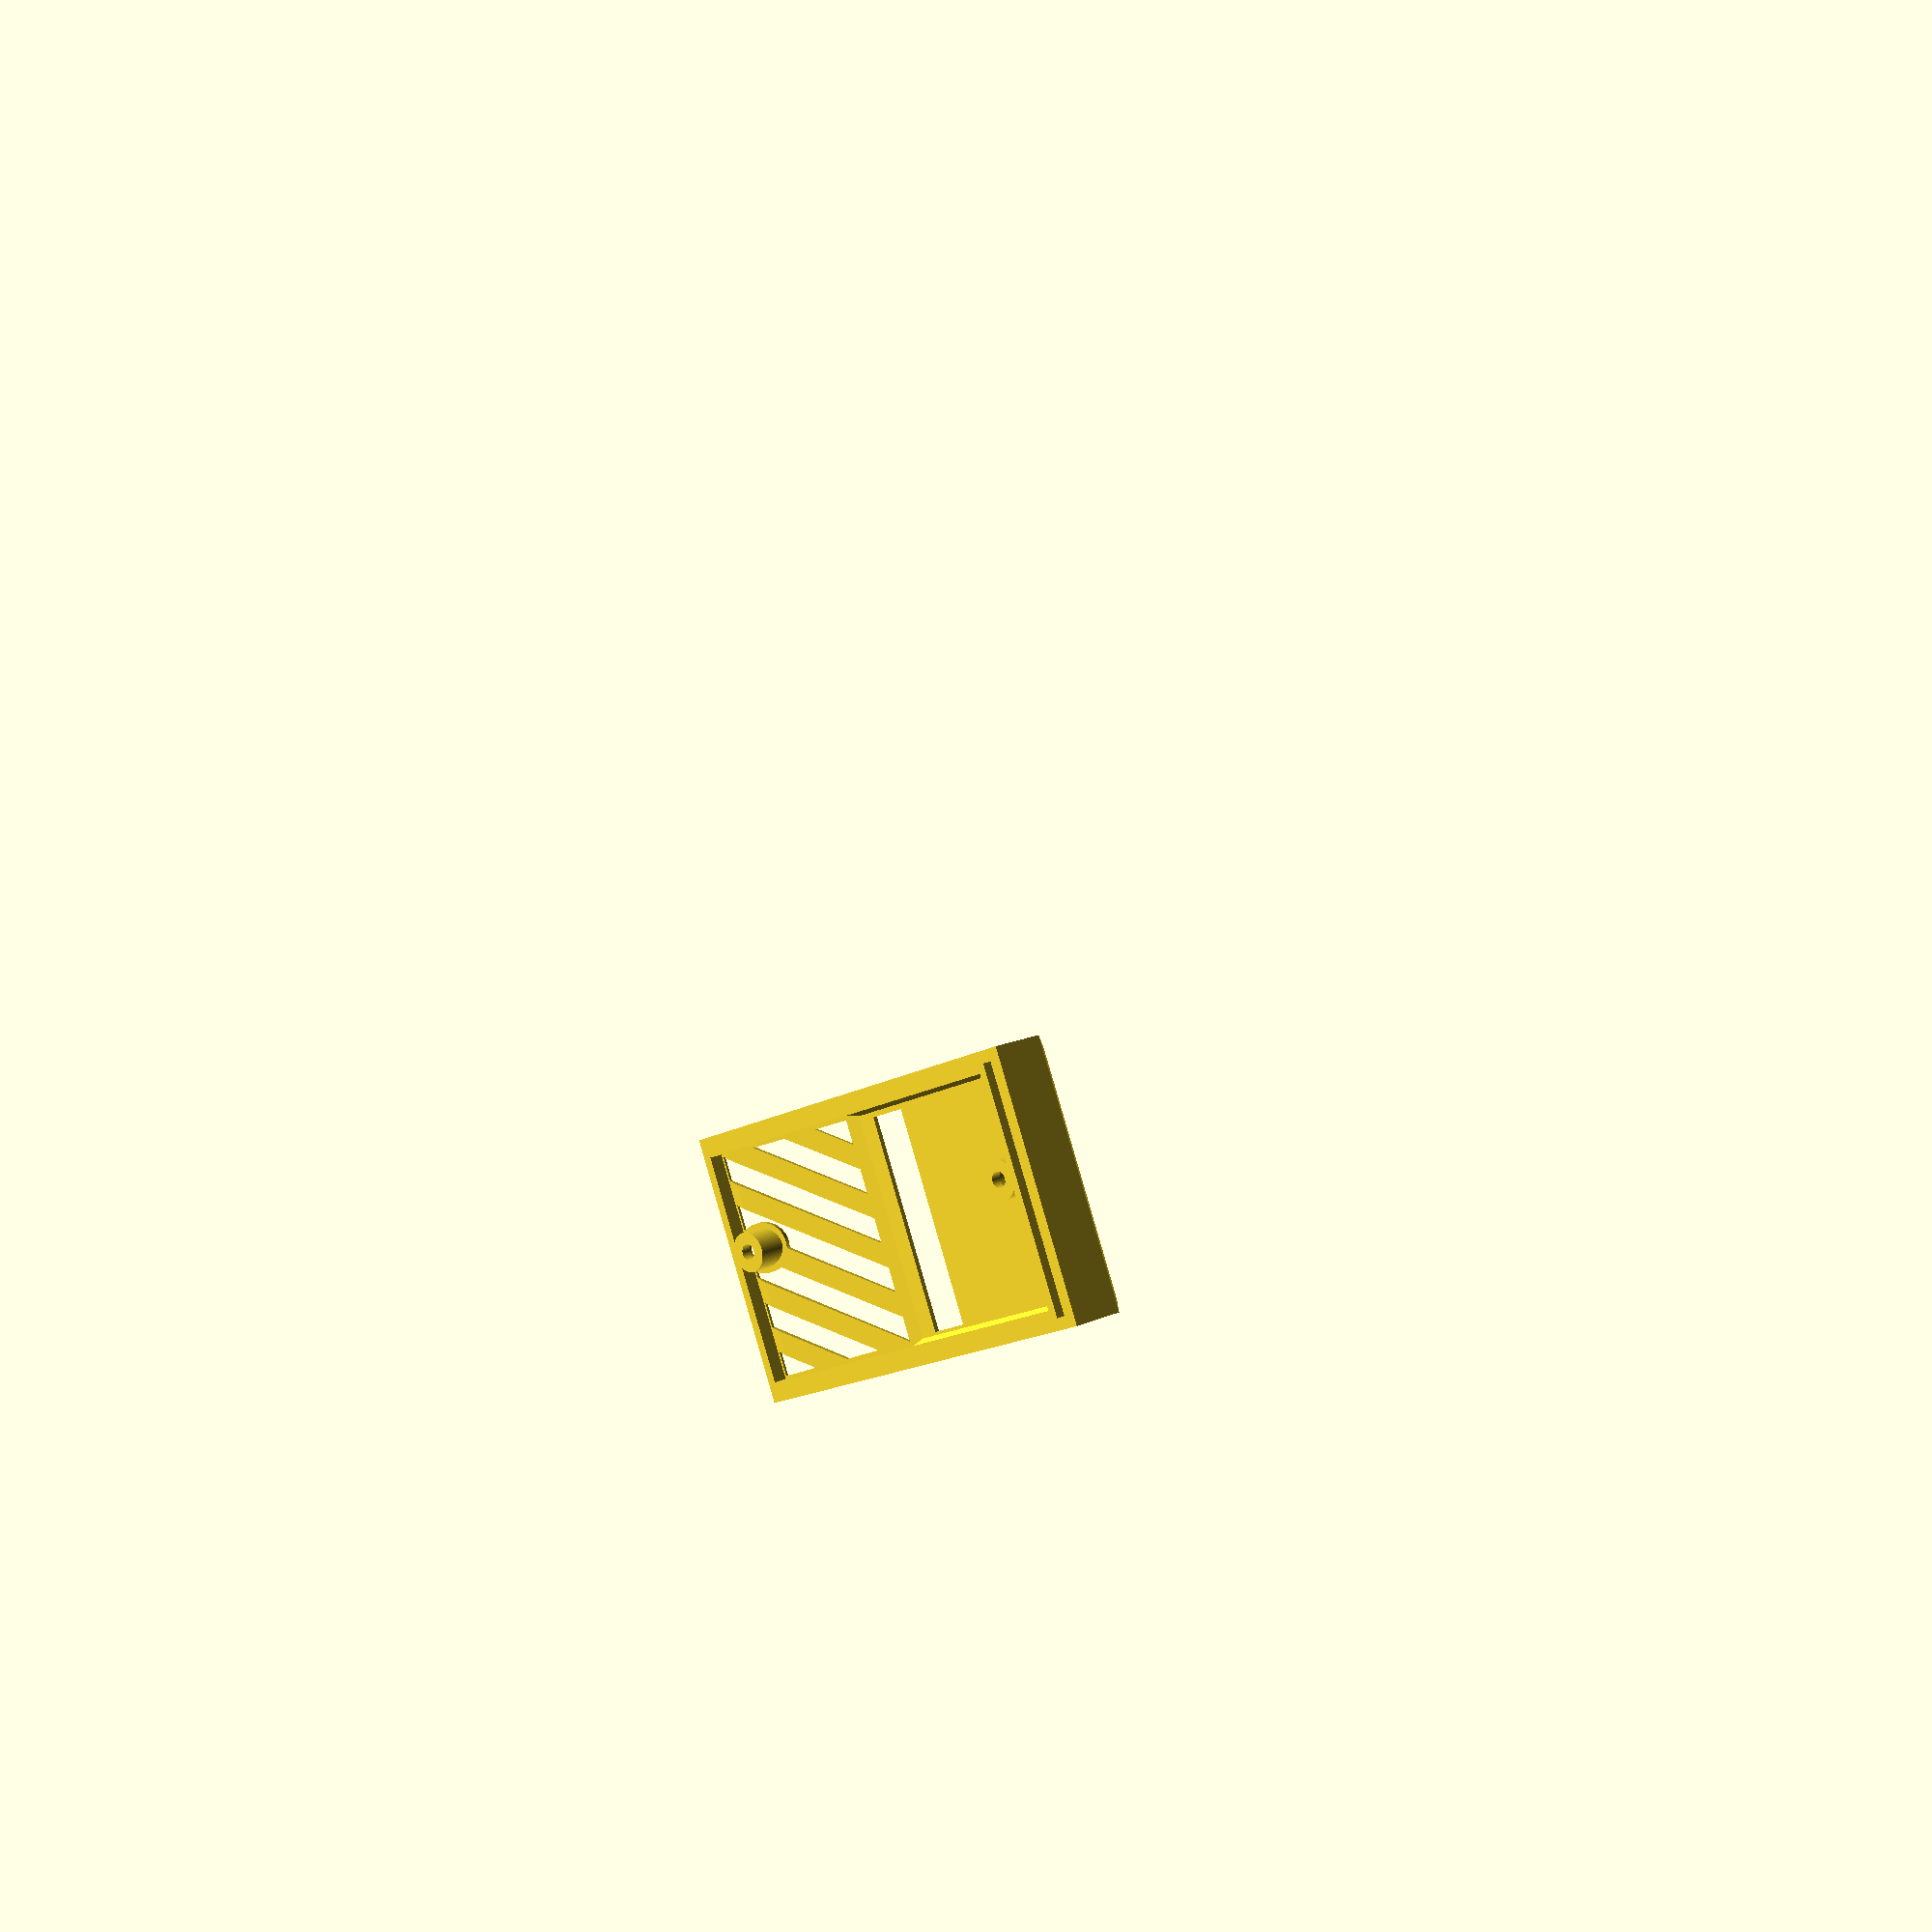
<openscad>
$fn=100;

module base()
{
    union()
    {
        difference()
        {
            cube([54, 86, 15]);
        translate([-10, 0, 0]) rotate([26, 0, 0]) translate([-10, 0, 0]) cube([200, 100, 30]);
            translate([-10, 0, 0]) rotate([0, -50, 0]) translate([-10, 0, 0]) cube([200, 100, 30]);
            
            translate([-10, 0, 0]) rotate([0, -50, 0]) translate([-10, 0, 0]) cube([200, 100, 30]);
            translate([30, 0, 40.5]) rotate([0, 50, 0]) translate([-10, 0, 0]) cube([200, 100, 30]);
            translate([0, 40, 66.74]) rotate([-50, 0, 0]) translate([-10, 0, 0]) cube([200, 100, 30]);
            
        }


    }
}

module needToHoles()
{
difference()
{
union()
{
    difference()
    {
        base();
        translate([2, 2, -1]) scale([0.925, 0.95, 1]) base();
        translate([5, 35, 0]) cube([43.5, 8, 100]);
        
       translate([4.5, 30, 10]) rotate([0, 25, -90]) union()
        {
            difference()
            {
                otworywentylacyjne(27, 45, 5);
                translate([24, 25.5, 0]) cylinder(d=10, h=20);
            }
        }
        
        translate([30, 7, -3]) cylinder(d=6, h=60);
        translate([30, 79, -3]) cylinder(d=6, h=60);
        
    }
        translate([0, 0, 0]) cube([54, 86, 1]);

  translate([2.4, 2.4, -2]) cube([54-4.8, 86-4.8, 3]);

}

    translate([4, 4, -3]) cube([54-8, 86-8, 4.01]);


}
}

difference()
{
    union()
    {
        needToHoles();
        translate([30, 7, -2]) cylinder(d=8, h=8);
        translate([30, 79, -2]) cylinder(d=8, h=17);


    }
    translate([30, 7, 0]) cylinder(d=6.2, h=8);
    translate([30, 7, -3]) cylinder(d=3.3, h=8);

    translate([-10, 0, 0]) rotate([26, 0, 0]) translate([-10, 0, 0]) cube([200, 100, 30]);
    
    
    translate([30, 79, 0]) cylinder(d=6.2, h=80);
    translate([30, 79, -3]) cylinder(d=3.3, h=8);
}


/*module pudelkobezdziur()
{
    union()
{
    difference()
    {
        union()
        {
            cube([54, 86, 40]);
            translate([0, -8, 0]) hull()
            {
                translate([30, 0, 0]) cylinder(d=10, h=3);
                translate([30, 101, 0]) cylinder(d=10, h=3);

            }
            

        }
        translate([2, 2, 2]) cube([50, 82,40]);
        
        translate([0, -8, 0])
        {
            translate([30, 0, -1]) cylinder(d=5.3, h=10);
            translate([30, 101, -1]) cylinder(d=5.3, h=10);
        }
        
        


    }
}
}
union()
{
    difference()
    {
        union()
        {
            pudelkobezdziur();
            montazowy();
            translate([0, 86, 0]) rotate([0, 0, 180]) mirror([1, 0, 0]) montazowy();
            translate([14, 14.5, 0])
            {
                translate([0, 0, 0]) cylinder(d=12, h=6);
                translate([0, 57, 0]) cylinder(d=12, h=6);
            }

            
        }
        translate([4, 3, 3]) rotate([0, -90, 0]) otworywentylacyjne(34, 80, 5);
        translate([56, 3, 3]) rotate([0, -90, 0]) otworywentylacyjne(34, 80, 5);
        
        
        translate([14, 14.5, 0])
        {
            translate([0, 0, -1]) cylinder(d=4.8, h=10);
            translate([0, 57, -1]) cylinder(d=4.8, h=10);
            translate([0, 0, -1]) cylinder(d=7.2, h=4);
            translate([0, 57, -1]) cylinder(d=7.2, h=4);
        }
        
    }
}*/
module montazowy()
{
    difference()
    {
        hull()
        {
            translate([30, 7, 20]) cylinder(d=5, h=18);
            translate([27.5, 0, 20]) cube([5, 1, 18]);
        }
        translate([25, 0, 18]) rotate([-45, 0, 0]) cube([10, 10, 100]);
            translate([30, 7, 28]) cylinder(d=3.1, h=11);
        
    }
}


module otworywentylacyjne(length, width, height)
{
    intersection()
    {
        
        union()
        {
            for(i=[0:10:width+50])
            {
                translate([0, i-40, 0]) row(20, length, 5, height);

                //row(slope=10, length=40, width=5, height=5);
            }
        }
        translate([0, 0, -1]) cube([length, width, height+2]);
            
    }
}

module row(slope, length, w, height)
{
    CubePoints = [
  [  0,  0,  0 ],  //0
  [ length,  0+slope,  0 ],  //1
  [ length,  w+slope,  0 ],  //2
  [  0,  w,  0 ],  //3
  [  0,  0,  height ],  //4
  [ length,  0+slope,  height ],  //5
  [ length,  w+slope,  height ],  //6
  [  0,  w,  height ]]; //7
  
CubeFaces = [
  [0,1,2,3],  // bottom
  [4,5,1,0],  // front
  [7,6,5,4],  // top
  [5,6,2,1],  // right
  [6,7,3,2],  // back
  [7,4,0,3]]; // left
  
polyhedron( CubePoints, CubeFaces );
}


</openscad>
<views>
elev=347.0 azim=292.3 roll=222.8 proj=p view=wireframe
</views>
